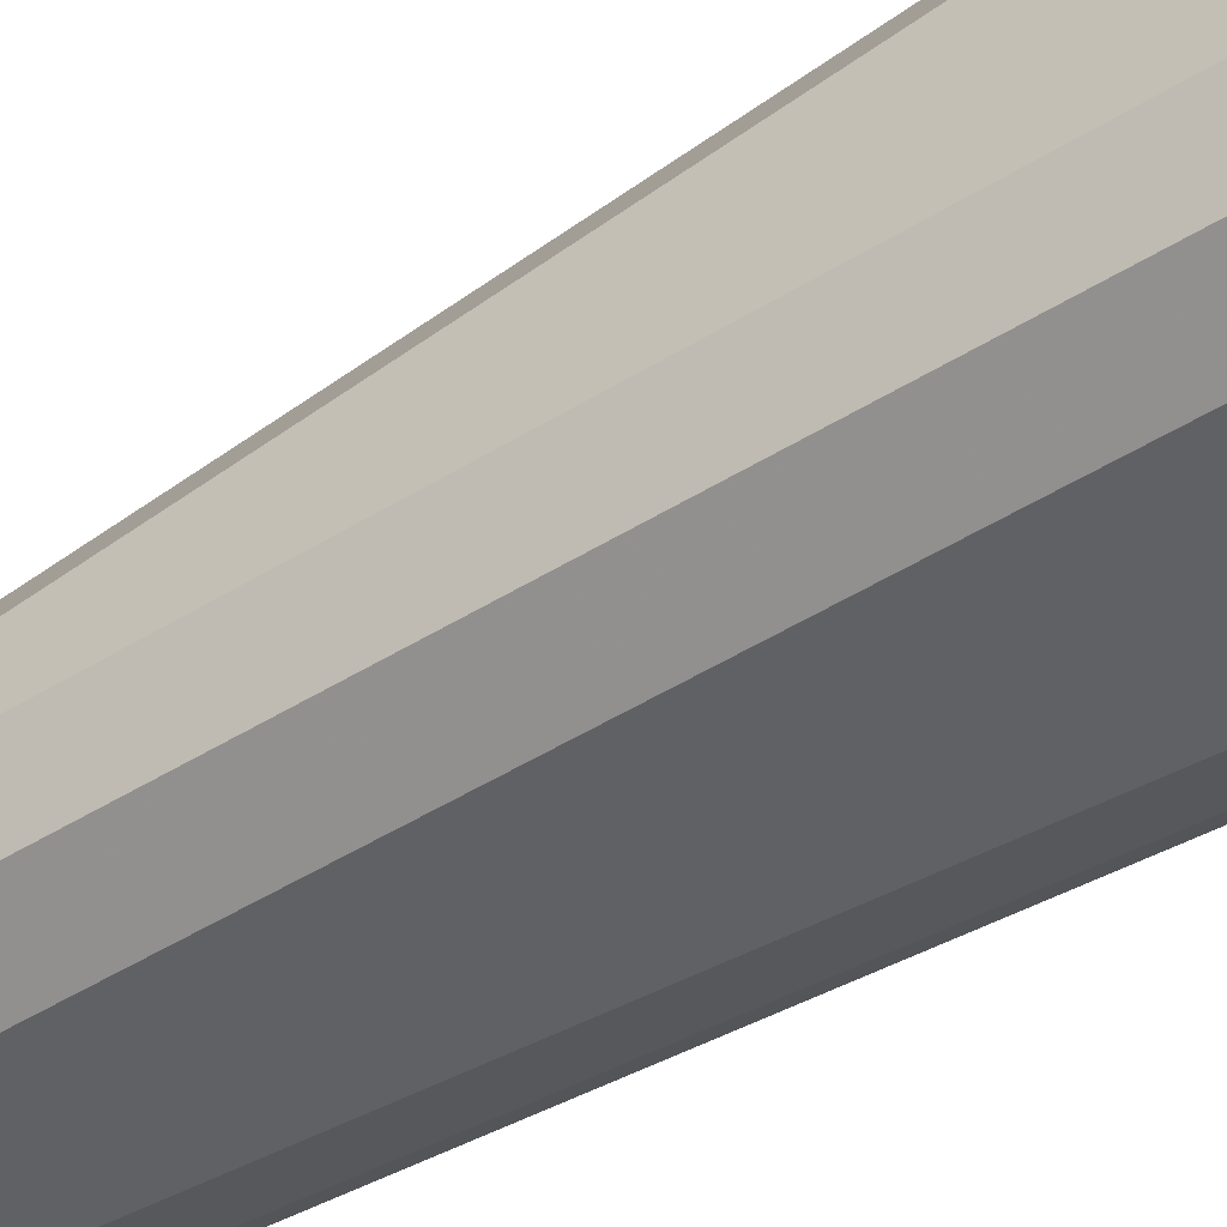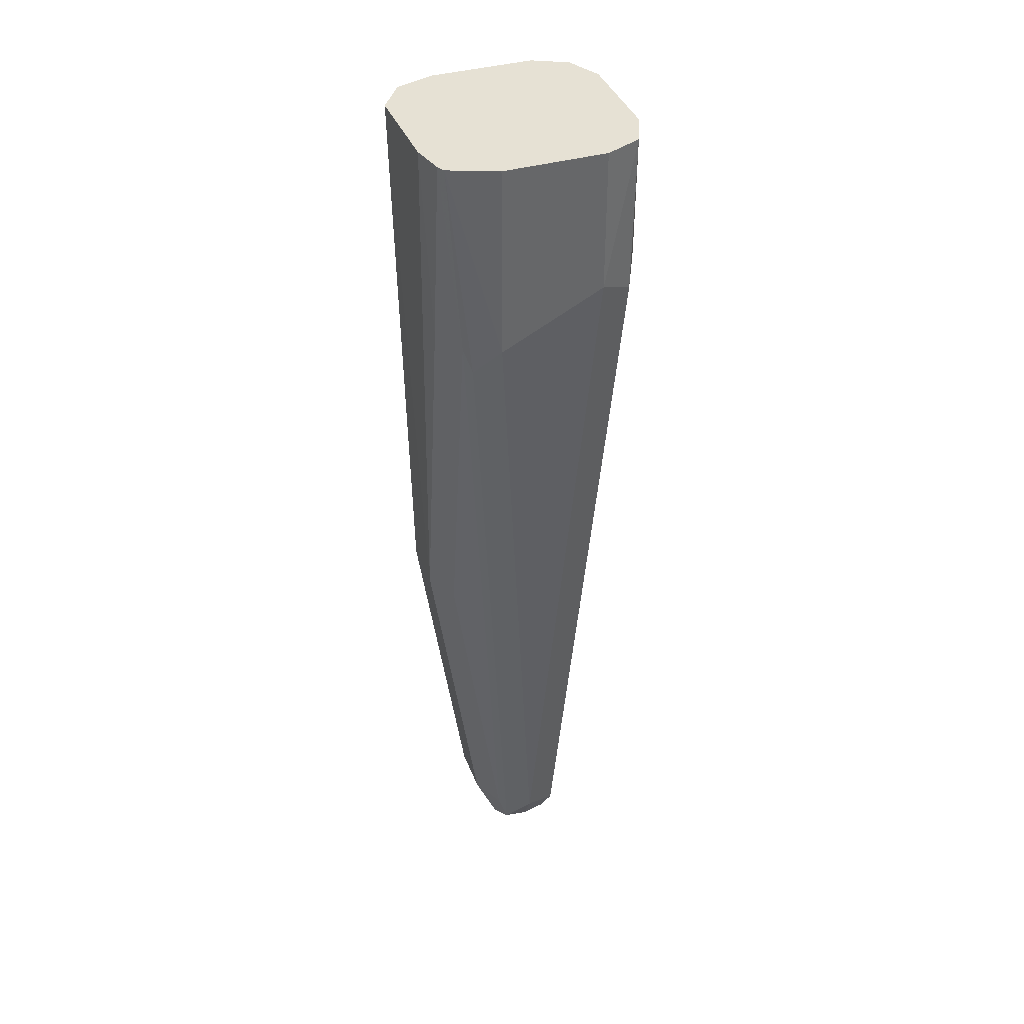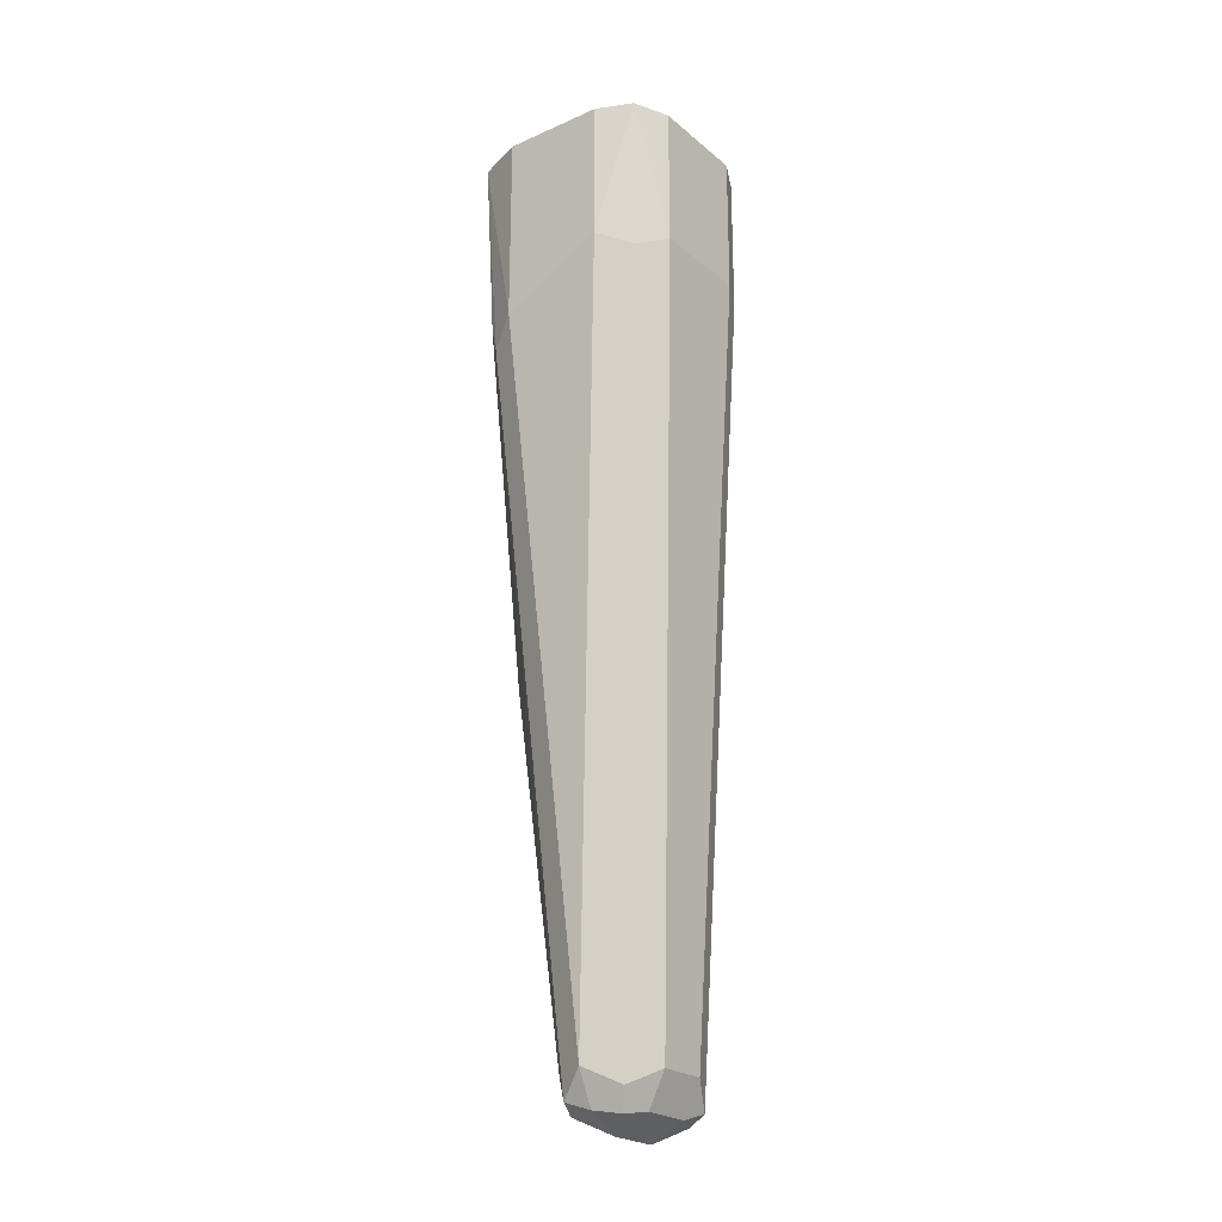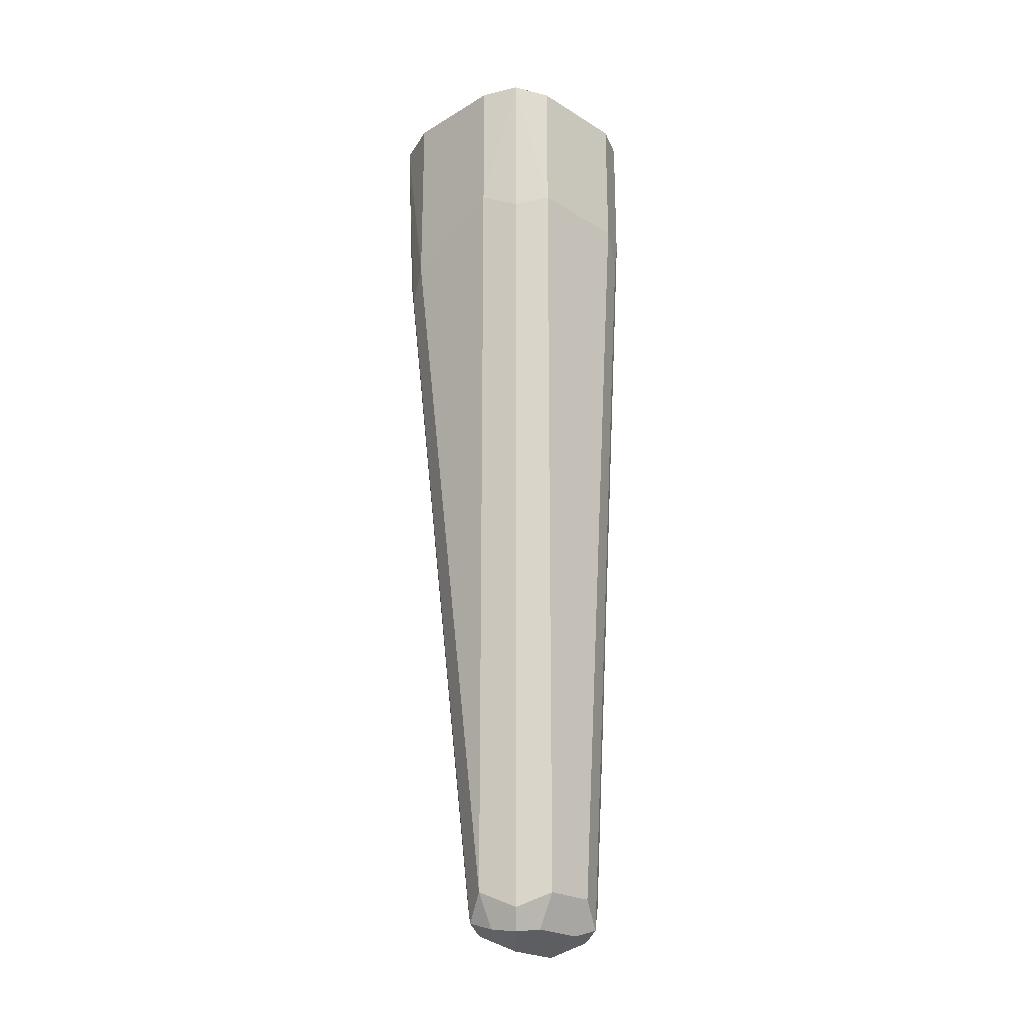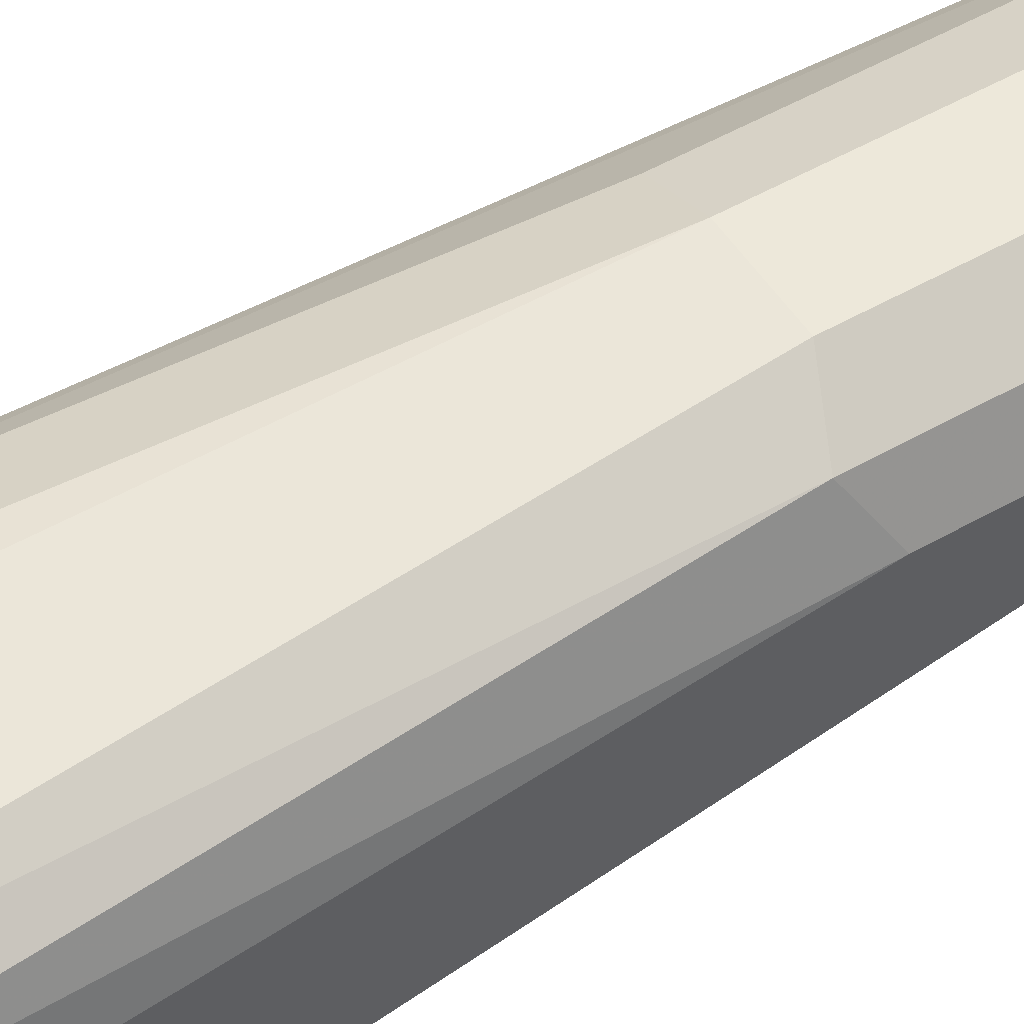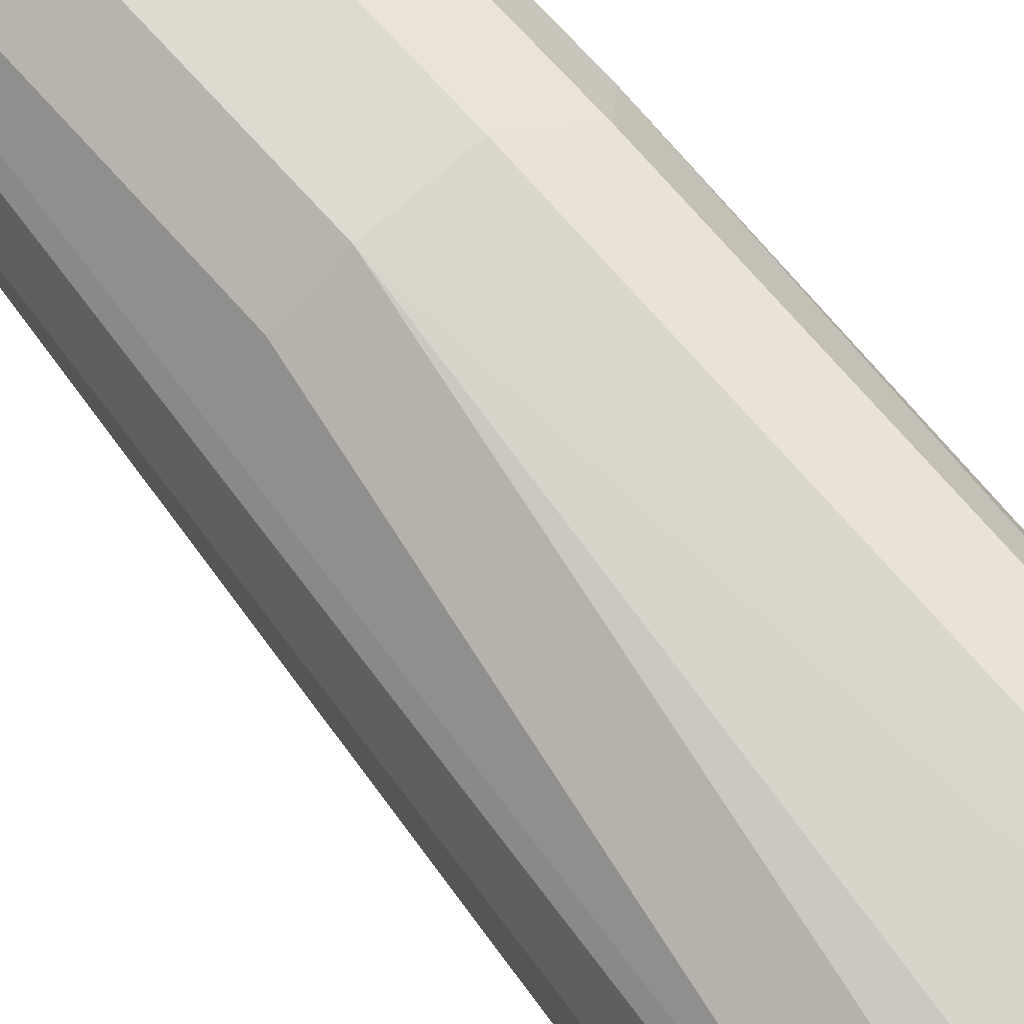
<metadata>
{"format":"obj","ext":"obj","renderer":"f3d","projection":"perspective","resolution":1024,"background":"white","views":[{"elev":-52.0,"azim":122.1,"up":"+Z"},{"elev":39.2,"azim":70.4,"up":"+Y"},{"elev":-23.5,"azim":126.5,"up":"+Y"},{"elev":-24.2,"azim":134.7,"up":"+Y"},{"elev":57.4,"azim":-124.6,"up":"+Z"},{"elev":74.5,"azim":139.3,"up":"+Z"}]}
</metadata>
<code>
v -0.5017 -0.2111 0.6241
v -0.4682 -0.2111 0.6234
v -0.5131 -0.2111 0.6165
v -0.5116 -0.3909 0.615
v -0.5001 -0.3966 0.6208
v -0.4828 -0.3966 0.6208
v -0.4656 -0.2759 0.6208
v -0.4574 -0.2111 0.6208
v -0.5173 -0.2111 0.6035
v -0.5173 -0.3966 0.6035
v -0.5173 -0.5173 0.5863
v -0.5116 -0.5115 0.5978
v -0.5001 -0.5173 0.6035
v -0.4828 -0.5173 0.6035
v -0.4713 -0.3966 0.615
v -0.4541 -0.2759 0.615
v -0.4546 -0.2111 0.6194
v -0.5173 -0.2111 0.5691
v -0.5116 -0.5173 0.5748
v -0.5087 -0.5259 0.5734
v -0.5116 -0.5288 0.5806
v -0.5087 -0.5259 0.5949
v -0.5173 -0.2587 0.5691
v -0.4943 -0.5288 0.5978
v -0.4771 -0.5288 0.5978
v -0.4699 -0.5259 0.5949
v -0.4713 -0.5173 0.5978
v -0.4527 -0.2846 0.6122
v -0.4484 -0.2111 0.6035
v -0.4484 -0.2759 0.6035
v -0.513 -0.2111 0.5603
v -0.5116 -0.2587 0.5576
v -0.5001 -0.5173 0.5691
v -0.5001 -0.5288 0.5748
v -0.5087 -0.2673 0.5561
v -0.5001 -0.2587 0.5518
v -0.5001 -0.5346 0.5863
v -0.4828 -0.5346 0.5863
v -0.4713 -0.5288 0.5863
v -0.4656 -0.5173 0.5863
v -0.4484 -0.2111 0.5691
v -0.4484 -0.2587 0.5691
v -0.5116 -0.2111 0.5576
v -0.4828 -0.5173 0.5691
v -0.4828 -0.5288 0.5748
v -0.5001 -0.2111 0.5518
v -0.4656 -0.2587 0.5518
v -0.4742 -0.5302 0.5777
v -0.4713 -0.523 0.5748
v -0.4535 -0.2111 0.557
v -0.4541 -0.2644 0.5576
v -0.4656 -0.2111 0.5518
f 30 40 42
f 26 38 39
f 26 39 40
f 26 40 28
f 29 42 41
f 28 40 30
f 29 30 42
f 25 38 26
f 26 28 27
f 24 38 25
f 19 32 35
f 23 31 32
f 22 37 24
f 21 37 22
f 21 34 37
f 20 36 33
f 20 35 36
f 20 34 21
f 20 33 34
f 18 31 23
f 31 43 32
f 24 37 38
f 32 43 46
f 47 52 50
f 32 36 35
f 47 51 49
f 47 50 51
f 17 30 29
f 45 49 48
f 44 47 49
f 44 49 45
f 42 51 50
f 41 42 50
f 40 51 42
f 40 49 51
f 32 46 36
f 39 49 40
f 38 45 48
f 38 48 39
f 36 52 47
f 36 46 52
f 34 38 37
f 34 45 38
f 33 47 44
f 33 36 47
f 33 45 34
f 33 44 45
f 39 48 49
f 17 28 30
f 19 35 20
f 16 28 17
f 4 11 12
f 4 10 11
f 3 10 4
f 3 9 10
f 2 6 7
f 2 7 8
f 1 6 2
f 1 5 6
f 1 4 5
f 1 3 4
f 4 12 13
f 1 18 9
f 1 43 31
f 1 46 43
f 1 52 46
f 1 50 52
f 1 41 50
f 1 29 41
f 1 17 29
f 1 8 17
f 1 2 8
f 16 27 28
f 1 31 18
f 4 13 5
f 1 9 3
f 5 14 6
f 15 27 16
f 5 13 14
f 14 26 27
f 14 25 26
f 13 25 14
f 13 24 25
f 13 22 24
f 11 32 19
f 11 23 32
f 11 22 12
f 11 21 22
f 12 22 13
f 6 27 15
f 11 19 20
f 9 11 10
f 9 23 11
f 9 18 23
f 8 16 17
f 7 16 8
f 6 16 7
f 6 15 16
f 11 20 21
f 6 14 27

</code>
